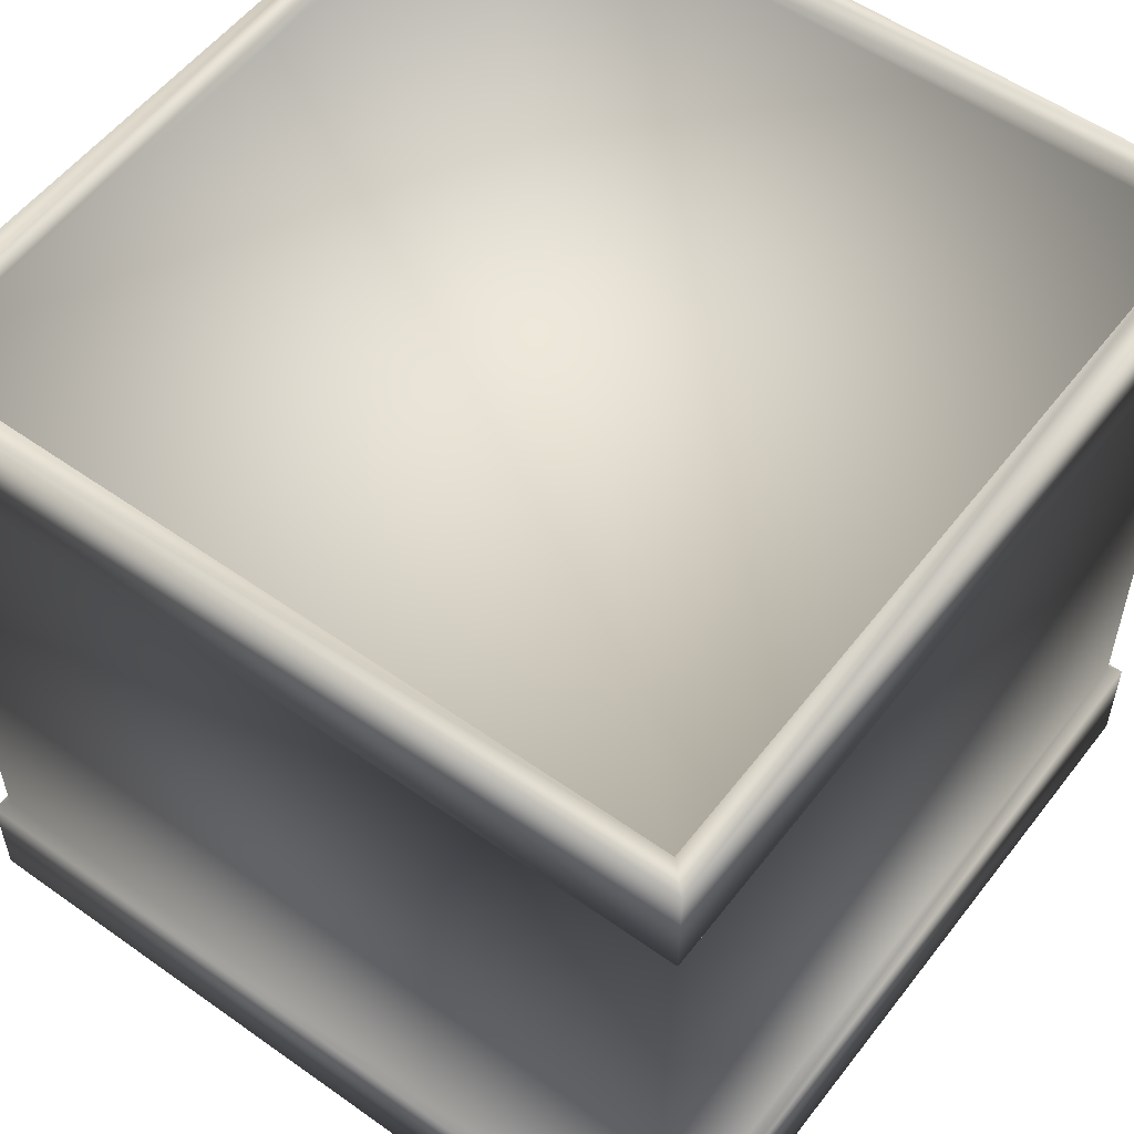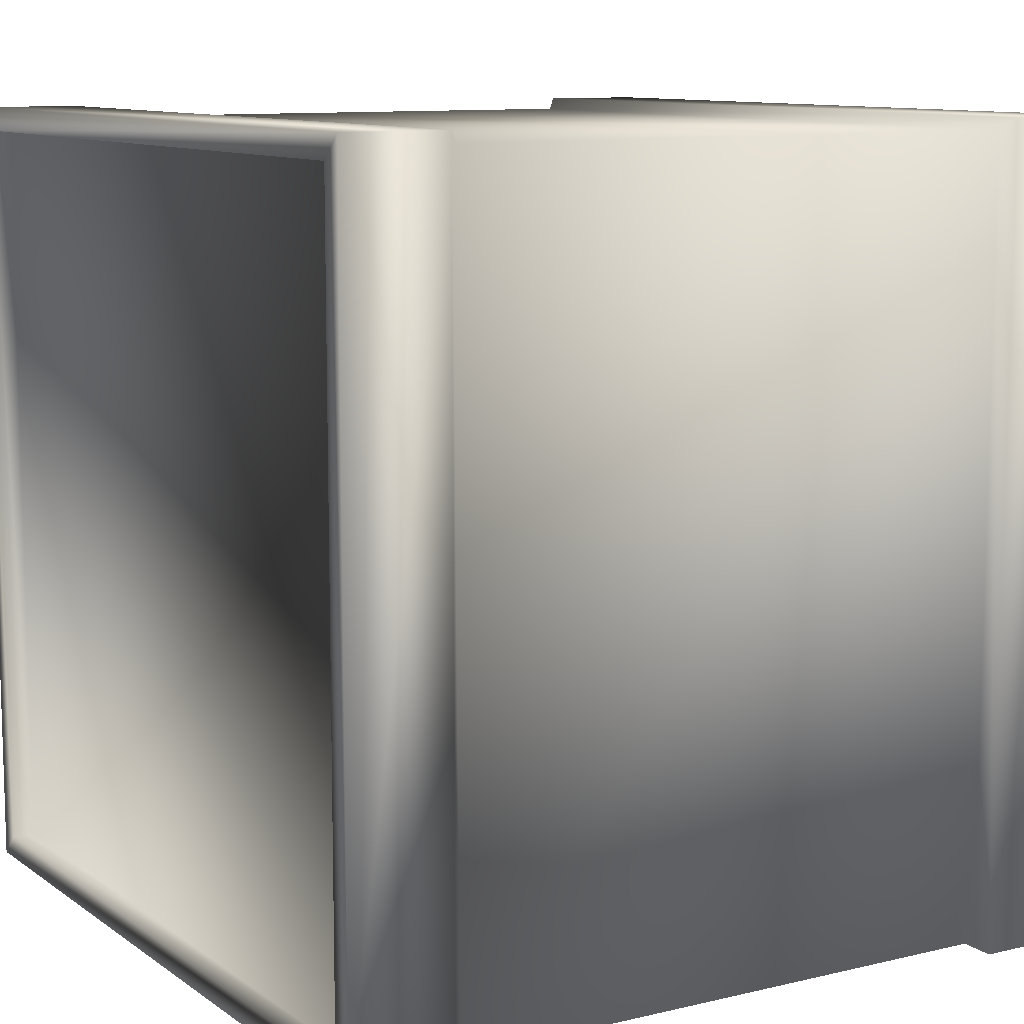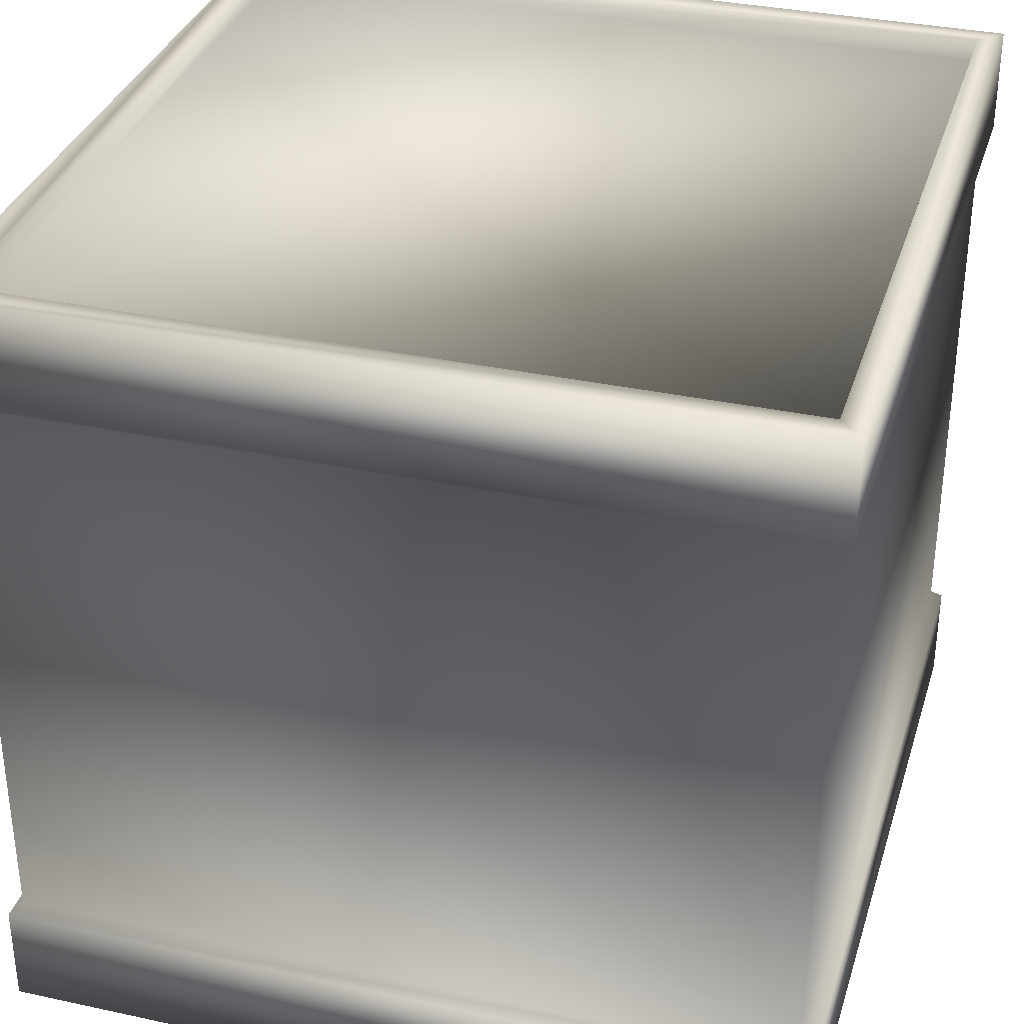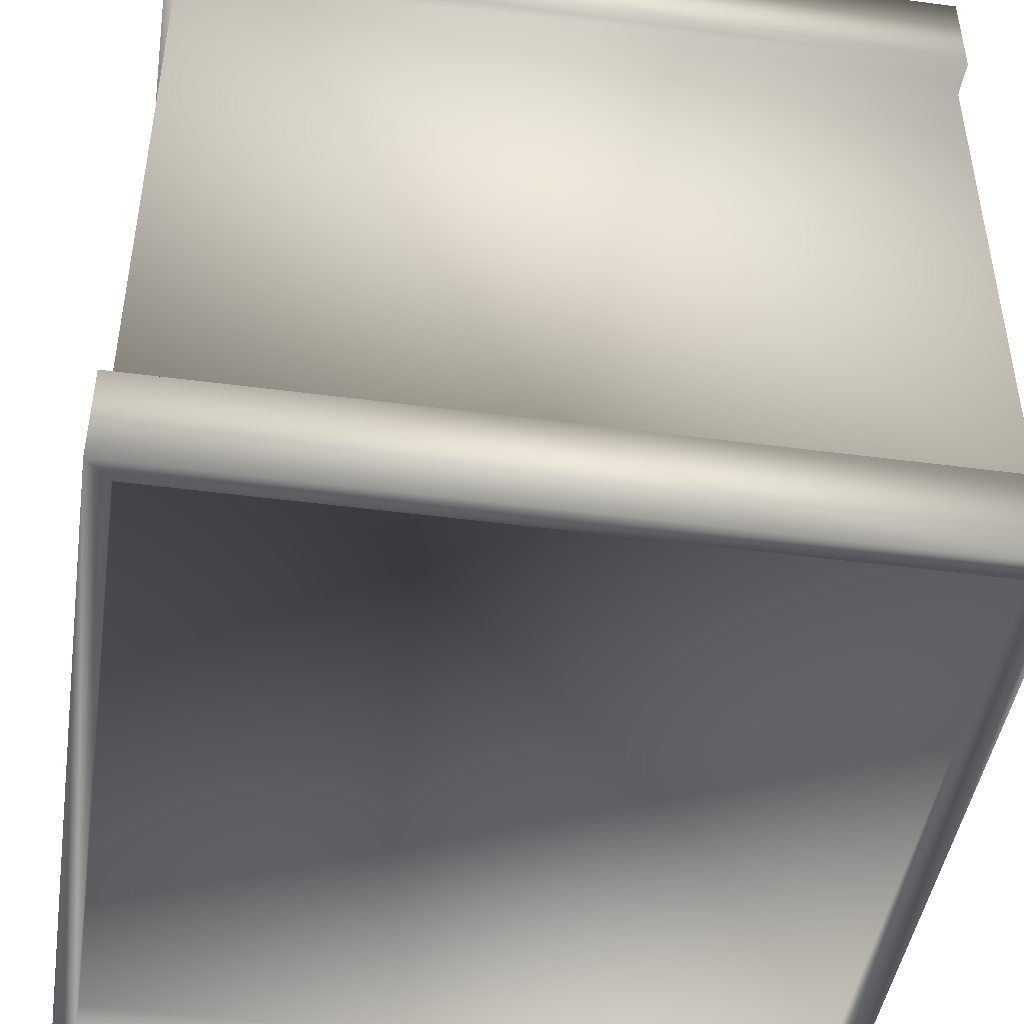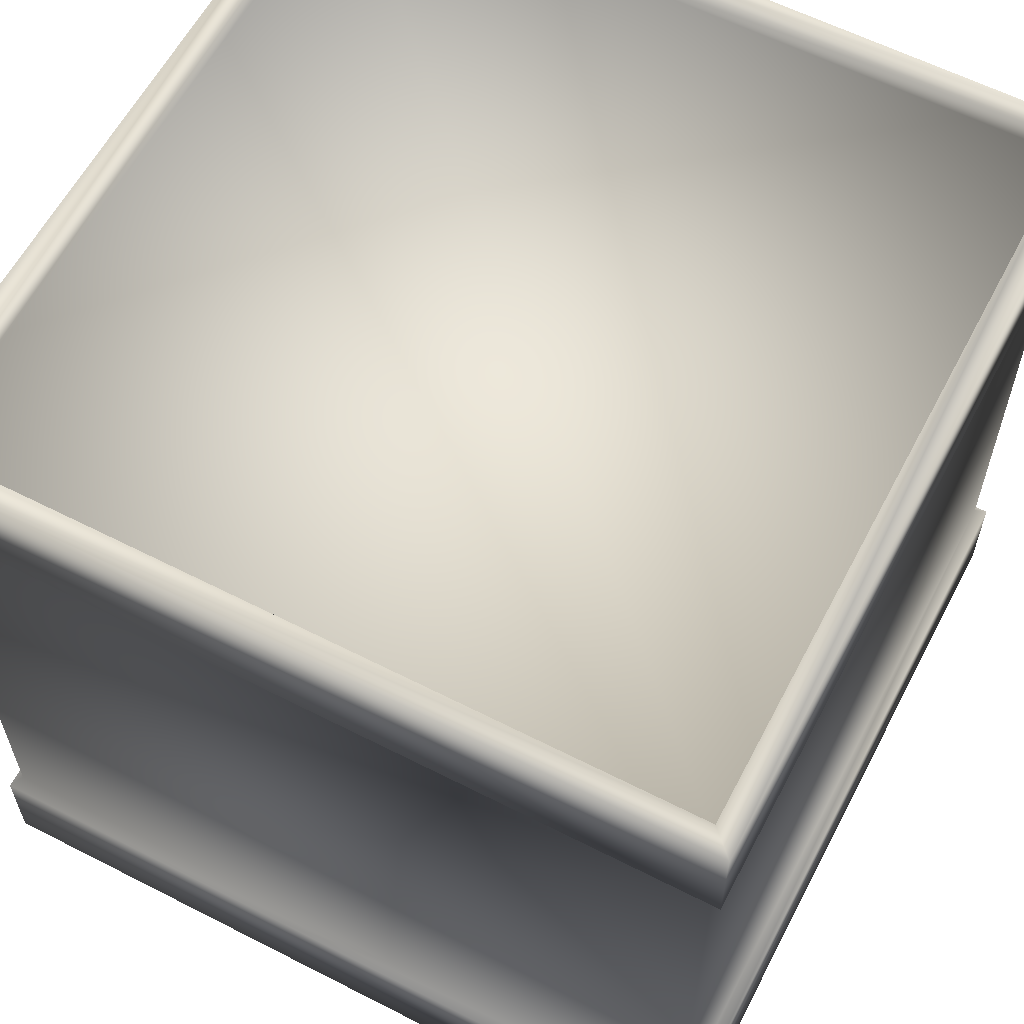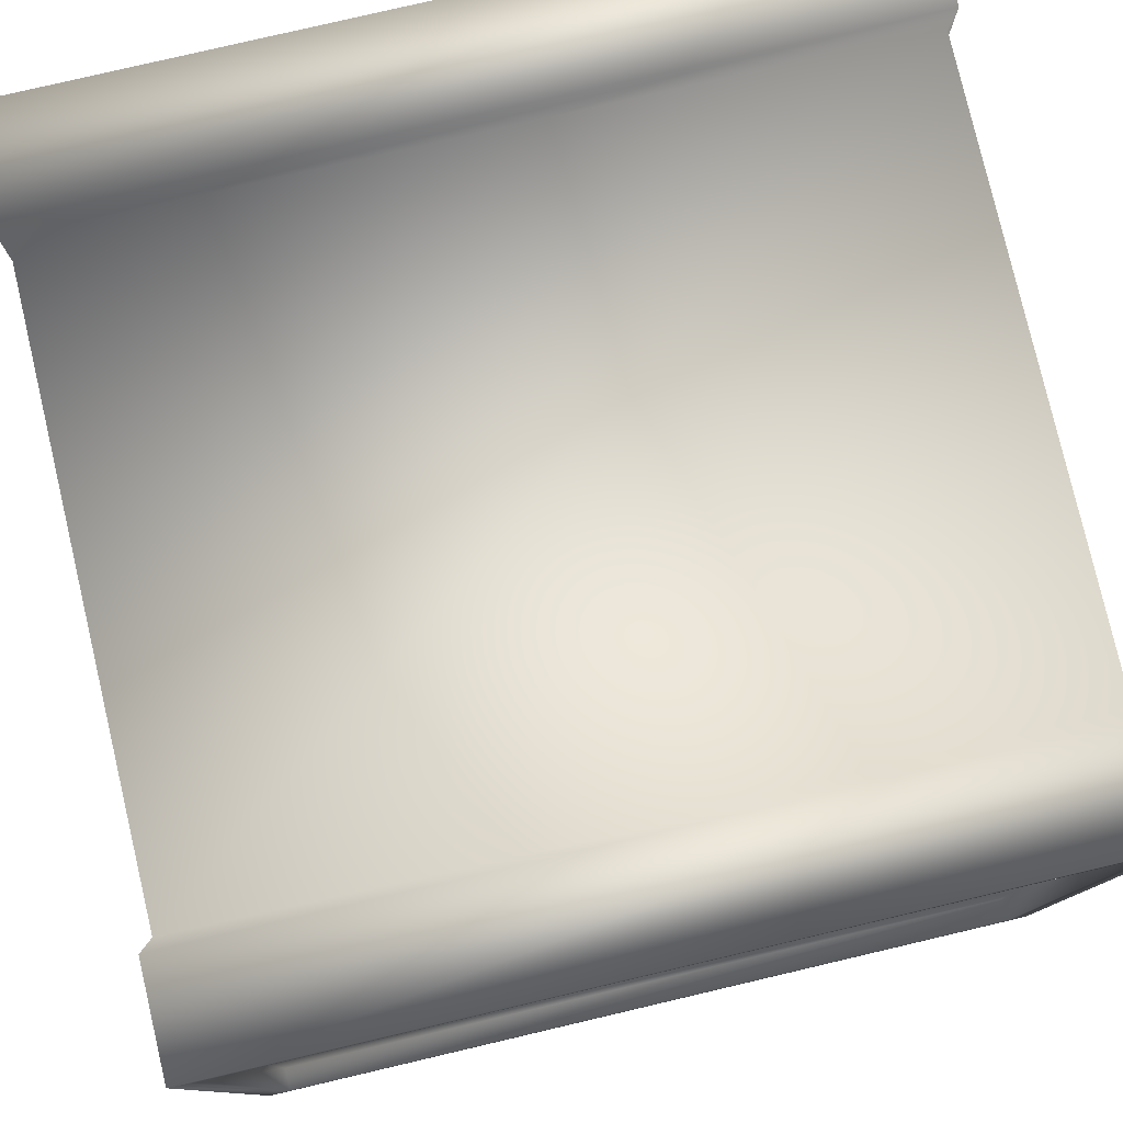
<metadata>
{"format":"obj","ext":"obj","renderer":"f3d","projection":"perspective","resolution":1024,"background":"white","views":[{"elev":54.9,"azim":36.9,"up":"+Z"},{"elev":10.3,"azim":58.9,"up":"+Y"},{"elev":33.8,"azim":106.4,"up":"+Z"},{"elev":-45.3,"azim":81.3,"up":"+Z"},{"elev":60.4,"azim":27.6,"up":"+Z"},{"elev":79.2,"azim":-13.2,"up":"+Y"}]}
</metadata>
<code>
v 0.6599 0.6598 -0.6596
v 0.6599 -0.6598 -0.4899
v 0.6599 -0.6598 -0.6596
v 0.6599 0.6598 -0.4899
v 0.6222 0.6221 -0.6596
v 0.6222 -0.6221 -0.6596
v -0.6219 -0.6221 -0.6599
v -0.6596 -0.6598 -0.4903
v 0.641 -0.6409 -0.4711
v 0.6596 -0.6598 0.4903
v 0.6596 -0.6598 0.6599
v 0.6219 -0.6221 0.6599
v -0.6599 -0.6598 0.6596
v 0.6219 0.6221 0.6599
v 0.6596 0.6598 0.6599
v 0.6408 -0.6409 0.4714
v 0.6408 0.6409 0.4714
v -0.6408 0.6409 -0.4714
v 0.641 0.6409 -0.4711
v -0.6596 0.6598 -0.4903
v -0.6408 -0.6409 -0.4714
v -0.6596 -0.6598 -0.6599
v -0.6596 0.6598 -0.6599
v -0.6219 0.6221 -0.6599
v -0.6219 0.6221 -0.6222
v -0.6219 -0.6221 -0.6222
v 0.6222 0.6221 -0.6219
v 0.6222 -0.6221 -0.6219
v -0.641 -0.6409 0.4711
v -0.6599 -0.6598 0.4899
v -0.641 0.6409 0.4711
v -0.6599 0.6598 0.6596
v 0.6596 0.6598 0.4903
v -0.6599 0.6598 0.4899
v -0.6222 0.6221 0.6596
v -0.6222 -0.6221 0.6596
v 0.6219 -0.6221 0.6222
v 0.6219 0.6221 0.6222
v -0.6222 0.6221 0.6219
v -0.6222 -0.6221 0.6219
g Default_Layer
f 1 4 2
f 3 1 2
f 1 23 20
f 4 1 20
f 1 5 23
f 1 6 5
f 6 1 3
f 3 7 6
f 3 22 7
f 2 8 22
f 22 3 2
f 9 8 2
f 9 21 8
f 16 29 21
f 21 9 16
f 10 29 16
f 10 30 29
f 11 13 30
f 30 10 11
f 11 12 13
f 11 15 14
f 14 12 11
f 11 10 33
f 33 15 11
f 33 10 16
f 33 16 17
f 16 9 19
f 19 17 16
f 19 9 2
f 4 19 2
f 4 20 18
f 18 19 4
f 20 8 21
f 21 18 20
f 20 23 22
f 22 8 20
f 24 22 23
f 7 22 24
f 25 7 24
f 25 26 7
f 27 28 26
f 26 25 27
f 5 28 27
f 5 6 28
f 28 6 26
f 26 6 7
f 27 24 5
f 25 24 27
f 5 24 23
f 29 31 18
f 18 21 29
f 29 30 31
f 34 31 30
f 33 17 31
f 31 34 33
f 19 18 31
f 31 17 19
f 32 15 33
f 33 34 32
f 13 12 36
f 32 13 36
f 32 36 35
f 32 35 15
f 12 37 36
f 38 37 12
f 39 40 37
f 37 38 39
f 35 40 39
f 35 36 40
f 36 37 40
f 35 39 14
f 14 39 38
f 38 12 14
f 15 35 14
f 32 34 30
f 30 13 32

</code>
